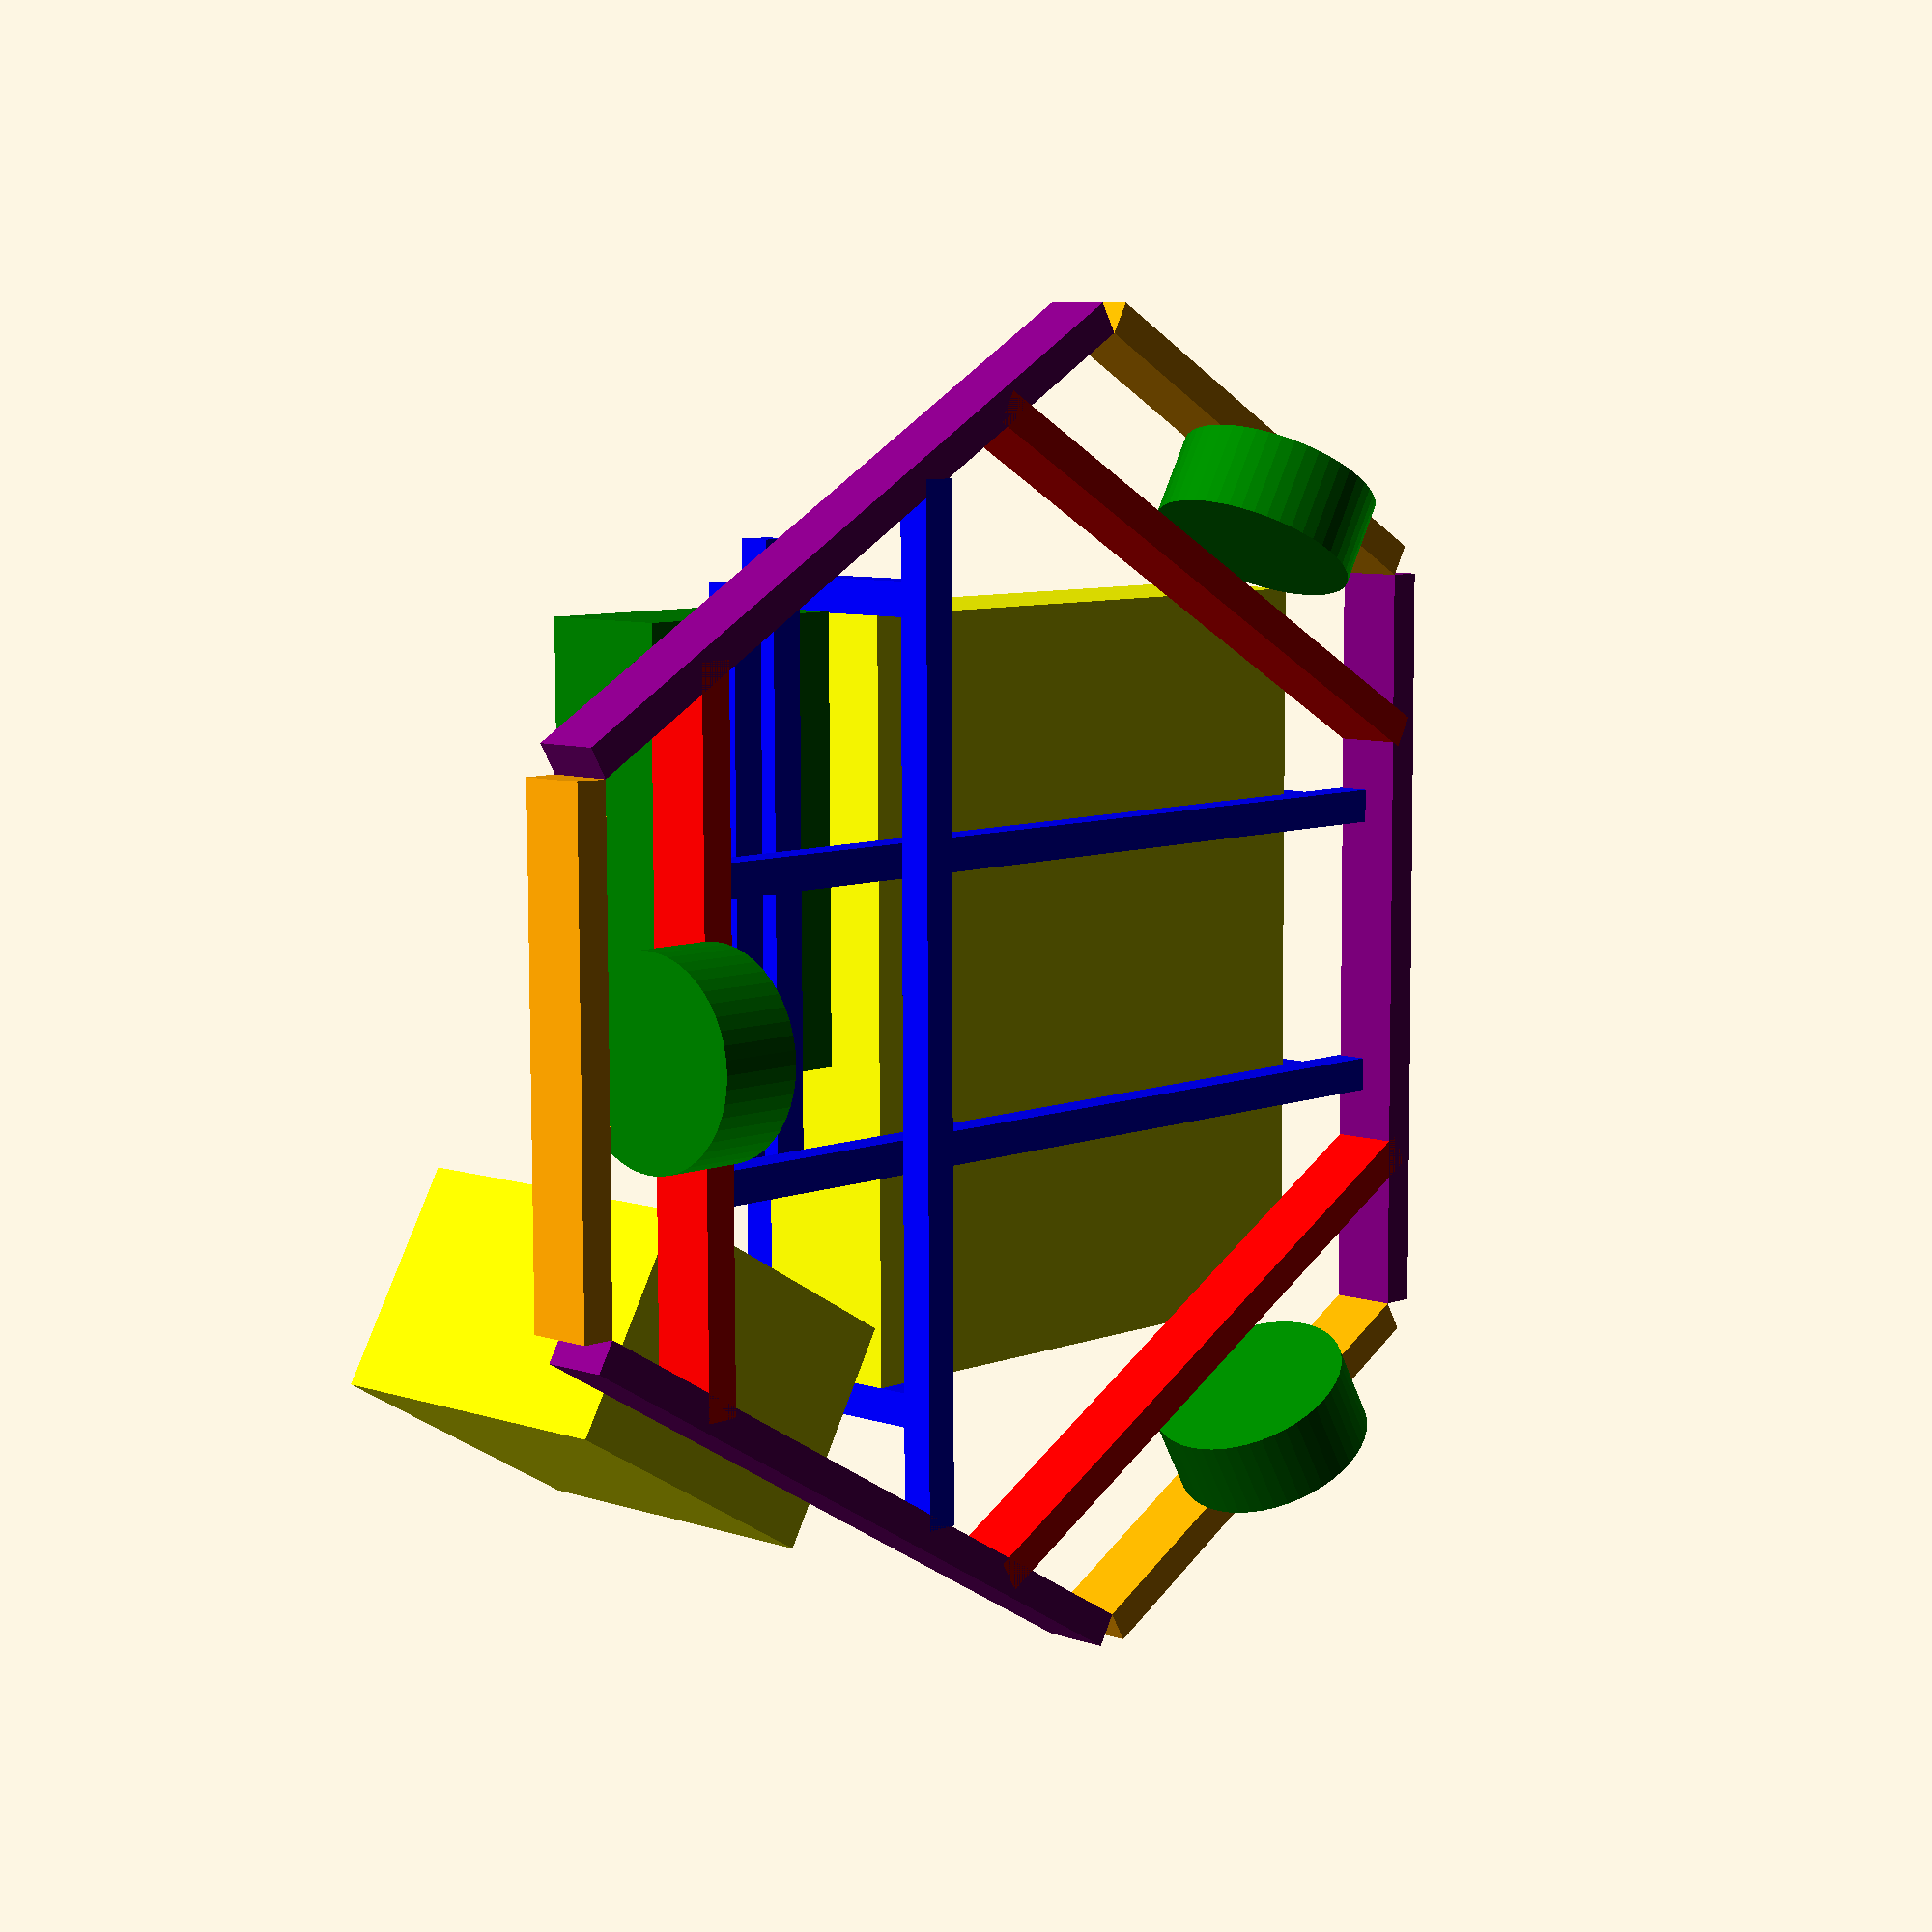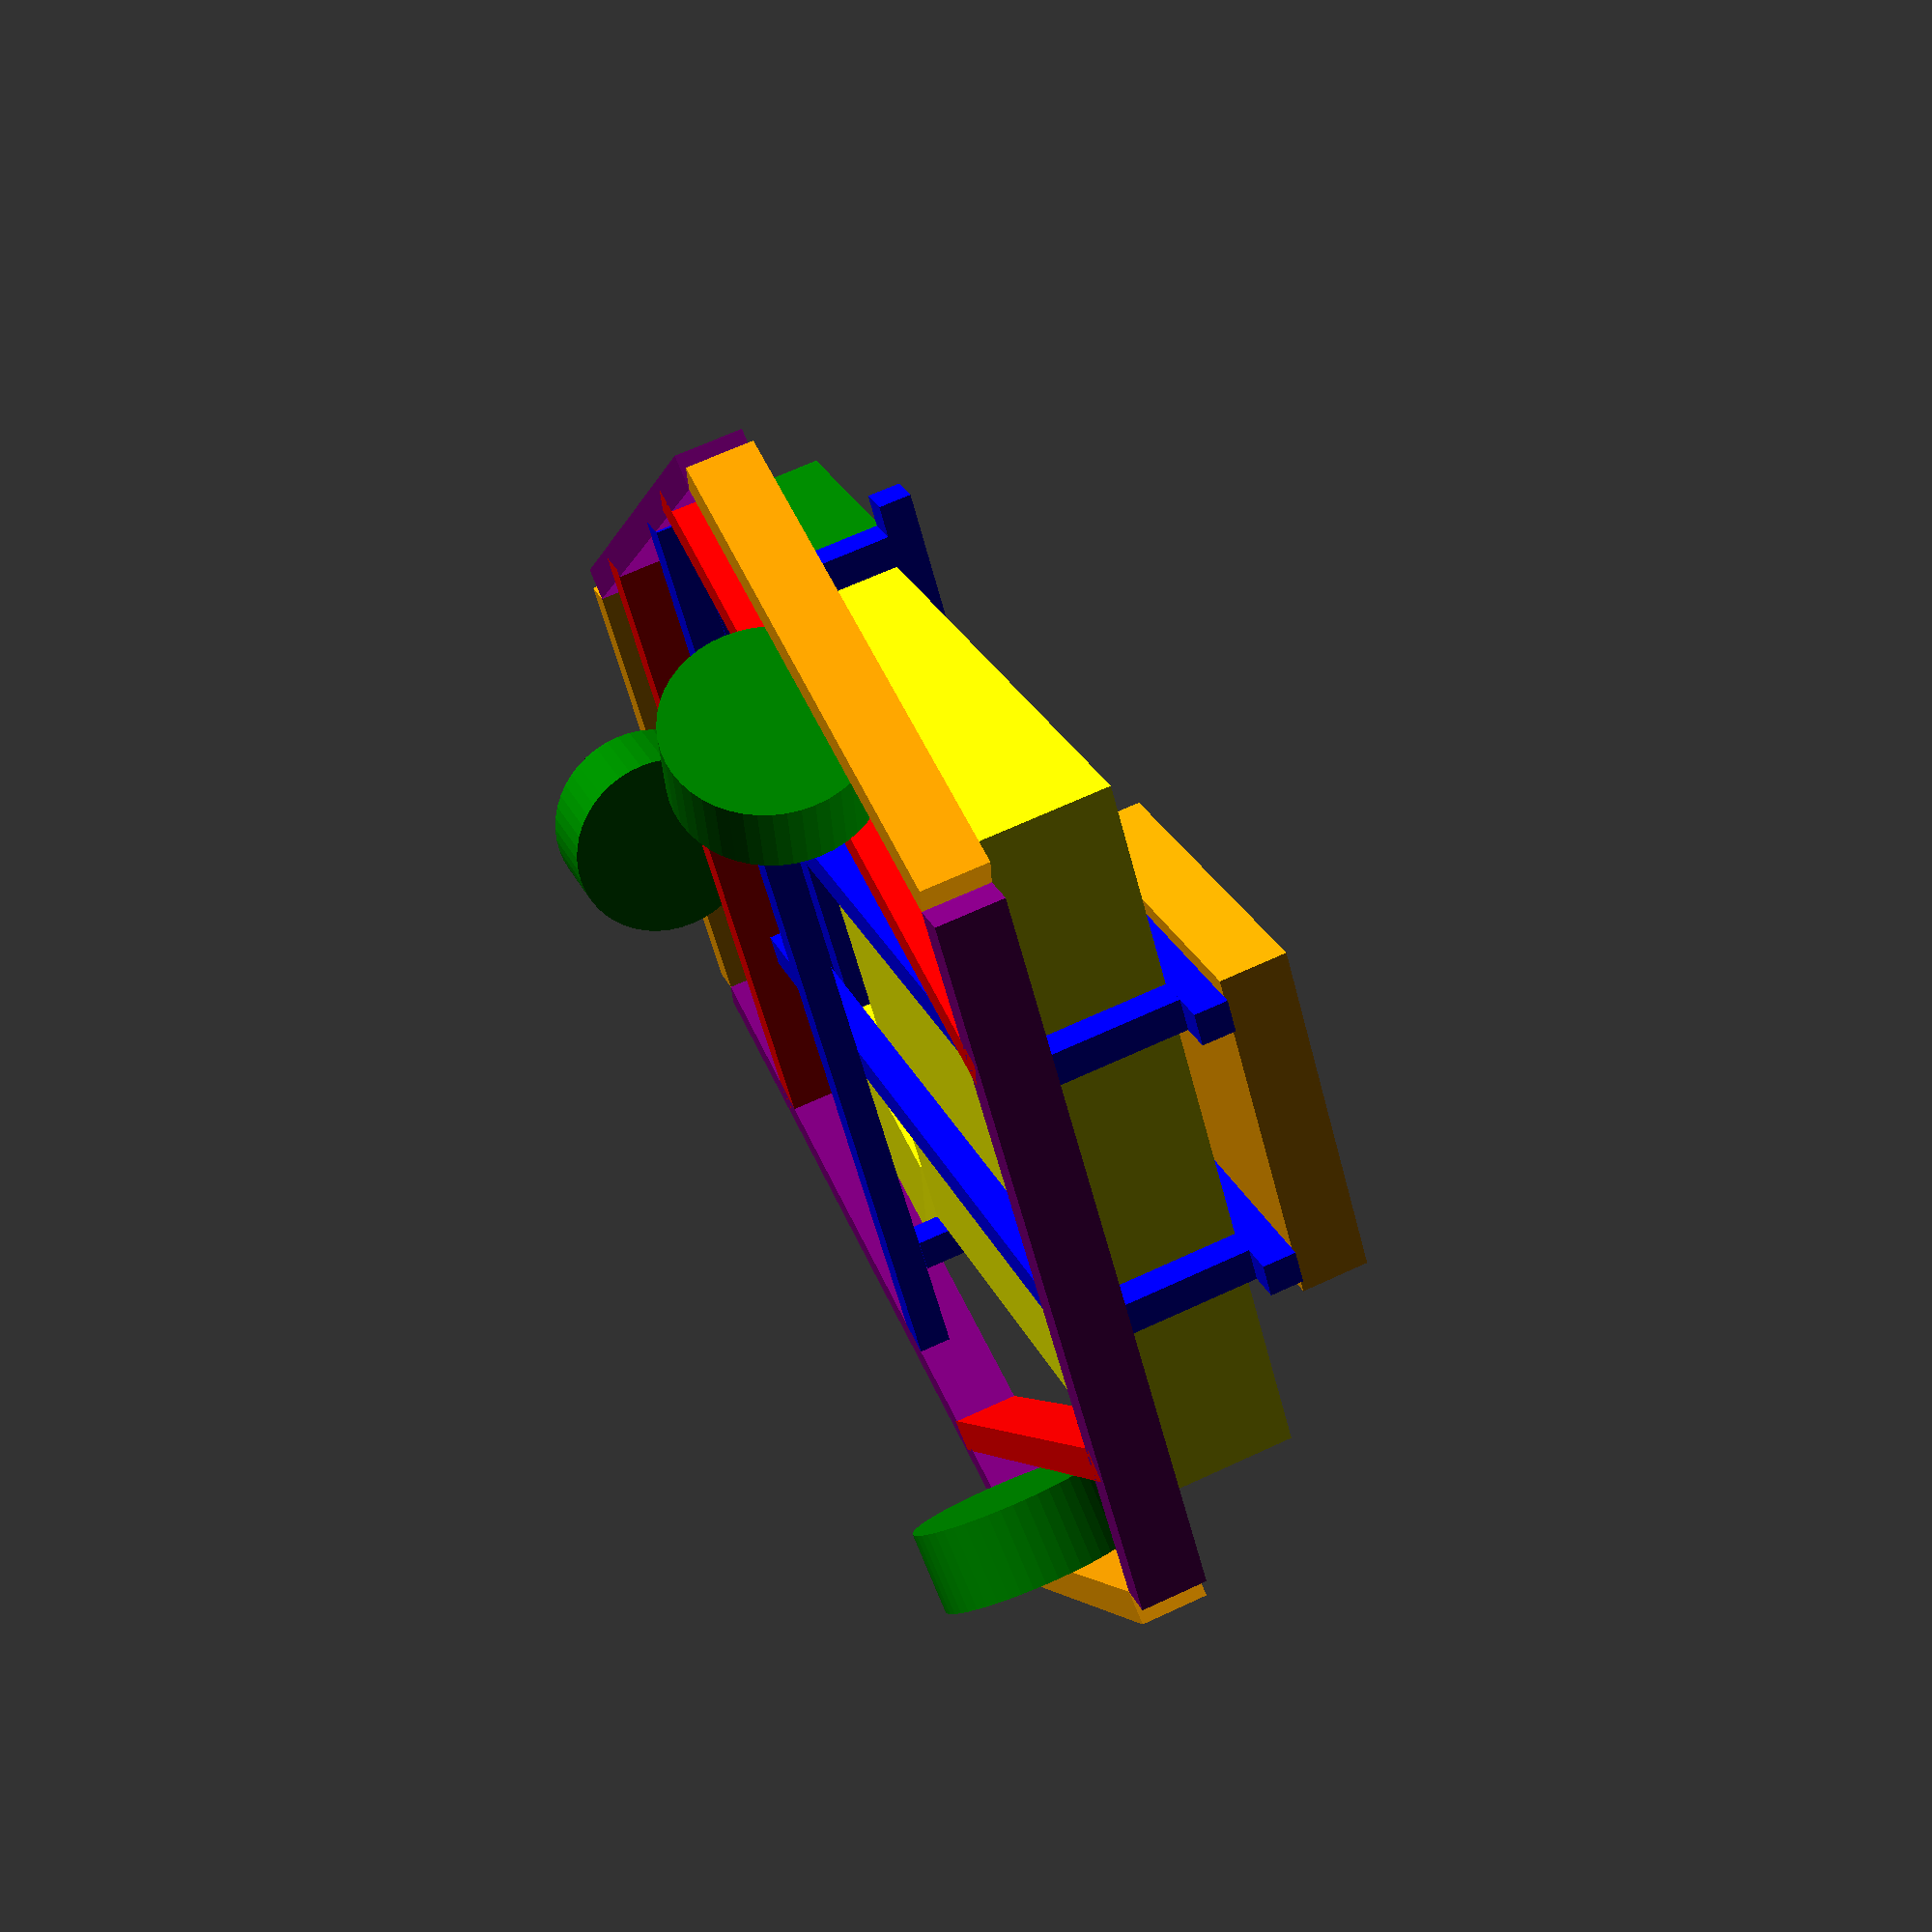
<openscad>
// Generated by SolidPython 1.1.3 on 2024-01-24 16:56:36
$fn = 48;


union() {
	rotate(a = [0, 0, 60]) {
		union() {
			color(alpha = 1.0000000000, c = "Red") {
				translate(v = [0.   ,0.272,0.   ]) {
					rotate(a = [0, 0, -0.0000000000]) {
						cube(center = true, size = [0.41547005383792507, 0.0200000000, 0.0400000000]);
					}
				}
			}
		}
		union() {
			color(alpha = 1.0000000000, c = "Orange") {
				translate(v = [0.   ,0.362,0.   ]) {
					rotate(a = [0, 0, -0.0000000000]) {
						cube(center = true, size = [0.3000000000, 0.0200000000, 0.0400000000]);
					}
				}
			}
		}
		union() {
			color(alpha = 1.0000000000, c = "Green") {
				translate(v = [ 0.   , 0.317,-0.04 ]) {
					rotate(a = [90, 0, -0.0000000000]) {
						cylinder(center = true, h = 0.0500000000, r = 0.0600000000);
					}
				}
			}
		}
		union() {
			color(alpha = 1.0000000000, c = "Purple") {
				translate(v = [0.27358073,0.15795191,0.        ]) {
					rotate(a = [0, 0, -60.0000000000]) {
						cube(center = true, size = [0.4596818842642447, 0.0200000000, 0.0400000000]);
					}
				}
			}
		}
		union() {
			color(alpha = 1.0000000000, c = "Red") {
				translate(v = [ 0.23555891,-0.136     , 0.        ]) {
					rotate(a = [0, 0, -120.0000000000]) {
						cube(center = true, size = [0.41547005383792507, 0.0200000000, 0.0400000000]);
					}
				}
			}
		}
		union() {
			color(alpha = 1.0000000000, c = "Orange") {
				translate(v = [ 0.3135012,-0.181    , 0.       ]) {
					rotate(a = [0, 0, -120.0000000000]) {
						cube(center = true, size = [0.3000000000, 0.0200000000, 0.0400000000]);
					}
				}
			}
		}
		union() {
			color(alpha = 1.0000000000, c = "Green") {
				translate(v = [ 0.27453005,-0.1585    ,-0.04      ]) {
					rotate(a = [90, 0, -120.0000000000]) {
						cylinder(center = true, h = 0.0500000000, r = 0.0600000000);
					}
				}
			}
		}
		union() {
			color(alpha = 1.0000000000, c = "Purple") {
				translate(v = [ 3.86870590e-17,-3.15903811e-01, 0.00000000e+00]) {
					rotate(a = [0, 0, -180.0000000000]) {
						cube(center = true, size = [0.4596818842642447, 0.0200000000, 0.0400000000]);
					}
				}
			}
		}
		union() {
			color(alpha = 1.0000000000, c = "Red") {
				translate(v = [-0.23555891,-0.136     , 0.        ]) {
					rotate(a = [0, 0, -240.0000000000]) {
						cube(center = true, size = [0.41547005383792507, 0.0200000000, 0.0400000000]);
					}
				}
			}
		}
		union() {
			color(alpha = 1.0000000000, c = "Orange") {
				translate(v = [-0.3135012,-0.181    , 0.       ]) {
					rotate(a = [0, 0, -240.0000000000]) {
						cube(center = true, size = [0.3000000000, 0.0200000000, 0.0400000000]);
					}
				}
			}
		}
		union() {
			color(alpha = 1.0000000000, c = "Green") {
				translate(v = [-0.27453005,-0.1585    ,-0.04      ]) {
					rotate(a = [90, 0, -240.0000000000]) {
						cylinder(center = true, h = 0.0500000000, r = 0.0600000000);
					}
				}
			}
		}
		union() {
			color(alpha = 1.0000000000, c = "Purple") {
				translate(v = [-0.27358073, 0.15795191, 0.        ]) {
					rotate(a = [0, 0, -300.0000000000]) {
						cube(center = true, size = [0.4596818842642447, 0.0200000000, 0.0400000000]);
					}
				}
			}
		}
		union() {
			color(alpha = 1.0000000000, c = "Blue") {
				translate(v = [-0.0850000000, -0.0200000000, 0.0100000000]) {
					rotate(a = [0, 0, -90]) {
						cube(center = true, size = [0.5680000000, 0.0200000000, 0.0200000000]);
					}
				}
			}
		}
		union() {
			color(alpha = 1.0000000000, c = "Blue") {
				translate(v = [0.0850000000, -0.0200000000, 0.0100000000]) {
					rotate(a = [0, 0, -90]) {
						cube(center = true, size = [0.5680000000, 0.0200000000, 0.0200000000]);
					}
				}
			}
		}
		union() {
			color(alpha = 1.0000000000, c = "Blue") {
				translate(v = [0, 0.1000000000, -0.0100000000]) {
					cube(center = true, size = [0.6000000000, 0.0200000000, 0.0200000000]);
				}
			}
		}
		union() {
			color(alpha = 1.0000000000, c = "Yellow") {
				translate(v = [0.2000000000, 0.2250000000, 0.1200000000]) {
					rotate(a = [0, 0, -60]) {
						cube(center = true, size = [0.1800000000, 0.1350000000, 0.2000000000]);
					}
				}
			}
		}
		translate(v = [0, -0.0700000000, 0.0650000000]) {
			union() {
				color(alpha = 1.0000000000, c = "Yellow") {
					cube(center = true, size = [0.4450000000, 0.3575000000, 0.0900000000]);
				}
				color(alpha = 1.0000000000, c = "Blue") {
					translate(v = [0, 0.1687500000, 0.0550000000]) {
						cube(center = true, size = [0.5250000000, 0.0200000000, 0.0200000000]);
					}
				}
				color(alpha = 1.0000000000, c = "Blue") {
					translate(v = [0.2325000000, 0.1687500000, -0.0100000000]) {
						cube(center = true, size = [0.0200000000, 0.0200000000, 0.1100000000]);
					}
				}
				color(alpha = 1.0000000000, c = "Blue") {
					translate(v = [-0.2325000000, 0.1687500000, -0.0100000000]) {
						cube(center = true, size = [0.0200000000, 0.0200000000, 0.1100000000]);
					}
				}
				color(alpha = 1.0000000000, c = "Blue") {
					translate(v = [0.0850000000, -0.1887500000, 0]) {
						cube(center = true, size = [0.0200000000, 0.0200000000, 0.0900000000]);
					}
				}
				color(alpha = 1.0000000000, c = "Blue") {
					translate(v = [-0.0850000000, -0.1887500000, 0]) {
						cube(center = true, size = [0.0200000000, 0.0200000000, 0.0900000000]);
					}
				}
				color(alpha = 1.0000000000, c = "Blue") {
					translate(v = [0.0850000000, -0.0300000000, 0.0550000000]) {
						cube(center = true, size = [0.0200000000, 0.3775000000, 0.0200000000]);
					}
				}
				color(alpha = 1.0000000000, c = "Blue") {
					translate(v = [-0.0850000000, -0.0300000000, 0.0550000000]) {
						cube(center = true, size = [0.0200000000, 0.3775000000, 0.0200000000]);
					}
				}
			}
		}
		translate(v = [-0.0550000000, 0.1950000000, 0.0800000000]) {
			union() {
				color(alpha = 1.0000000000, c = "Green") {
					translate(v = [-0.0400000000, 0, 0]) {
						cube(center = true, size = [0.2600000000, 0.1350000000, 0.0800000000]);
					}
				}
				color(alpha = 1.0000000000, c = "Blue") {
					translate(v = [-0.0200000000, -0.0150000000, -0.0500000000]) {
						cube(center = true, size = [0.3400000000, 0.0200000000, 0.0200000000]);
					}
				}
				color(alpha = 1.0000000000, c = "Blue") {
					translate(v = [-0.0200000000, 0.0150000000, -0.0500000000]) {
						cube(center = true, size = [0.3400000000, 0.0200000000, 0.0200000000]);
					}
				}
			}
		}
		translate(v = [0, -0.1787500000, 0.1500000000]) {
			color(alpha = 1.0000000000, c = "Orange") {
				cube(center = true, size = [0.2100000000, 0.2100000000, 0.0400000000]);
			}
		}
	}
}
/***********************************************
*********      SolidPython code:      **********
************************************************
 
#! /usr/bin/env python3
import sys
import numpy as np
from solid import scad_render_to_file
from solid.objects import cube, translate, union, rotate, color, cylinder
from armComponents import controlBox, powerInverter, robotBase

SEGMENTS = 48

radial_vector0 = np.array([31., -19., 0.])
radial_vector0 /= np.linalg.norm(radial_vector0)
radial_vector1 = np.array([-31., -19., 0.])
radial_vector1 /= np.linalg.norm(radial_vector1)

side_count = 3
step_angle = 360/side_count
step_angle_rad = np.deg2rad(step_angle)
rad_size = .3  # Length from center to outer wheel
piece_width = .02  # cm
hpw = piece_width*.5

wheel_gap = .09
ctiw = .352  # Center to inner wheel support
ctow = ctiw-wheel_gap  # Center to outer wheel support
wsl = .3  # Wheel support length

p1 = np.array([wsl*.5, ctiw, 0.])
p2 = np.array([np.sin(step_angle_rad), np.cos(step_angle_rad), 0.]) * ctiw - \
    np.array([np.sin(step_angle_rad+np.pi*.5),
             np.cos(step_angle_rad+np.pi*.5), 0.]) * wsl*.5
boll = np.linalg.norm(p1-p2)  # Big outer lines length
bolr = np.linalg.norm((p1+p2)*.5)  # Big outer lines rad length

# Inner inner wheel support
iiwsl = wsl+((wheel_gap+piece_width*.5) *
             np.tan((side_count*2-2)*np.pi/(side_count*2)-np.pi*.5))*2
print(iiwsl)


def rotate_vec(vec, angle):
    angle = np.deg2rad(angle)
    new_vec = np.copy(vec)
    new_vec[0] = vec[0] * np.cos(angle) - vec[1] * np.sin(angle)
    new_vec[1] = vec[0] * np.sin(angle) + vec[1] * np.cos(angle)
    return new_vec


def basic_geometry():

    shapes = []
    for i in range(side_count):
        dir_vector = np.array(
            [np.sin(i*step_angle_rad), np.cos(i*step_angle_rad), 0.])
        rot = -step_angle*i
        outer_wheel_support = union()(
            color("Red")(
                translate(dir_vector*(ctow+hpw))(
                    rotate((0, 0, rot))(
                        cube([iiwsl, piece_width, piece_width*2], center=True)))))
        shapes.append(outer_wheel_support)
        inner_wheel_support = union()(
            color("Orange")(
                translate(dir_vector*(ctiw+hpw))(
                    rotate((0, 0, rot))(
                        cube([wsl, piece_width, piece_width*2], center=True)))))
        shapes.append(inner_wheel_support)

        # Wheels
        wheel_pos = ((dir_vector*(ctow+hpw))+(dir_vector*(ctiw+hpw)))*.5
        wheel_pos[2] -= .04
        wheel = union()(
            color("Green")(
                translate(wheel_pos)(
                    rotate((90, 0, rot))(
                        cylinder(r=.06, h=.05, center=True)))))
        shapes.append(wheel)

        dir_vector = np.array([np.sin(i*step_angle_rad+step_angle_rad*.5),
                              np.cos(i*step_angle_rad+step_angle_rad*.5), 0.])
        rot -= step_angle*.5
        big_outer_line = union()(
            color("Purple")(
                translate(dir_vector*(bolr+hpw))(
                    rotate((0, 0, rot))(
                        cube([boll, piece_width, piece_width*2], center=True)))))
        shapes.append(big_outer_line)

    vertical_bar1 = union()(
        color("Blue")(
            translate([-.085, -.02, .01])(
                rotate((0, 0, -90))(
                    cube([.568, piece_width, piece_width], center=True)))))
    shapes.append(vertical_bar1)

    vertical_bar2 = union()(
        color("Blue")(
            translate([.085, -.02, .01])(
                rotate((0, 0, -90))(
                    cube([.568, piece_width, piece_width], center=True)))))
    shapes.append(vertical_bar2)

    horizontal_bar = union()(
        color("Blue")(
            translate([0, .1, -.01])(
                cube([.6, piece_width, piece_width], center=True))))
    shapes.append(horizontal_bar)

    battery_pack = union()(
        color("Yellow")(
            translate([.12+.08, .1+.125, .1+.02])(
                rotate((0, 0, -60))(
                    cube([.18, .135, .2], center=True)))))
    shapes.append(battery_pack)

    """
    print(f"Red:         {wsl:.1f} cm")
    print(f"Orange:      {wsl:.1f} cm")
    print(f"Yellow:      {cil:.1f} cm - angle cut")
    print(f"Green:       {rcl:.1f} cm")
    print(f"Blue:         {wssl:.1f} cm")
    print(f"Purple:      {boll:.1f} cm")
    print("--------------------------")
    print(f"Diameter:   {(np.linalg.norm(np.array([wsl*.5, ctow]))*2):.1f} cm")
    """

    control_box = controlBox()
    control_box = translate([0, -.07, .02+.045])(control_box)
    shapes.append(control_box)

    power_inverter = powerInverter()
    power_inverter = translate([-.055, .195, .02+.06])(power_inverter)
    shapes.append(power_inverter)

    robot_base = robotBase()
    robot_base = translate([0, -.3575*.5, .045+.04 + .02+.045])(robot_base)
    shapes.append(robot_base)

    print(f"Orange:      {(wsl*100):.1f} cm")
    print(f"Purple:      {(boll*100):.1f} cm")
    print(f"Red:         {(iiwsl*100):.1f} cm")

    return union()(rotate([0, 0, 60])(*shapes))


if __name__ == '__main__':
    out_dir = sys.argv[1] if len(sys.argv) > 1 else None

    a = basic_geometry()

    # Adding the file_header argument as shown allows you to change
    # the detail of arcs by changing the SEGMENTS variable.  This can
    # be expensive when making lots of small curves, but is otherwise
    # useful.
    file_out = scad_render_to_file(
        a, out_dir=out_dir, file_header=f'$fn = {SEGMENTS};')
    print(f"{__file__}: SCAD file written to: \n{file_out}")
 
 
************************************************/

</openscad>
<views>
elev=352.4 azim=150.2 roll=133.7 proj=p view=solid
elev=115.5 azim=5.6 roll=295.3 proj=p view=solid
</views>
